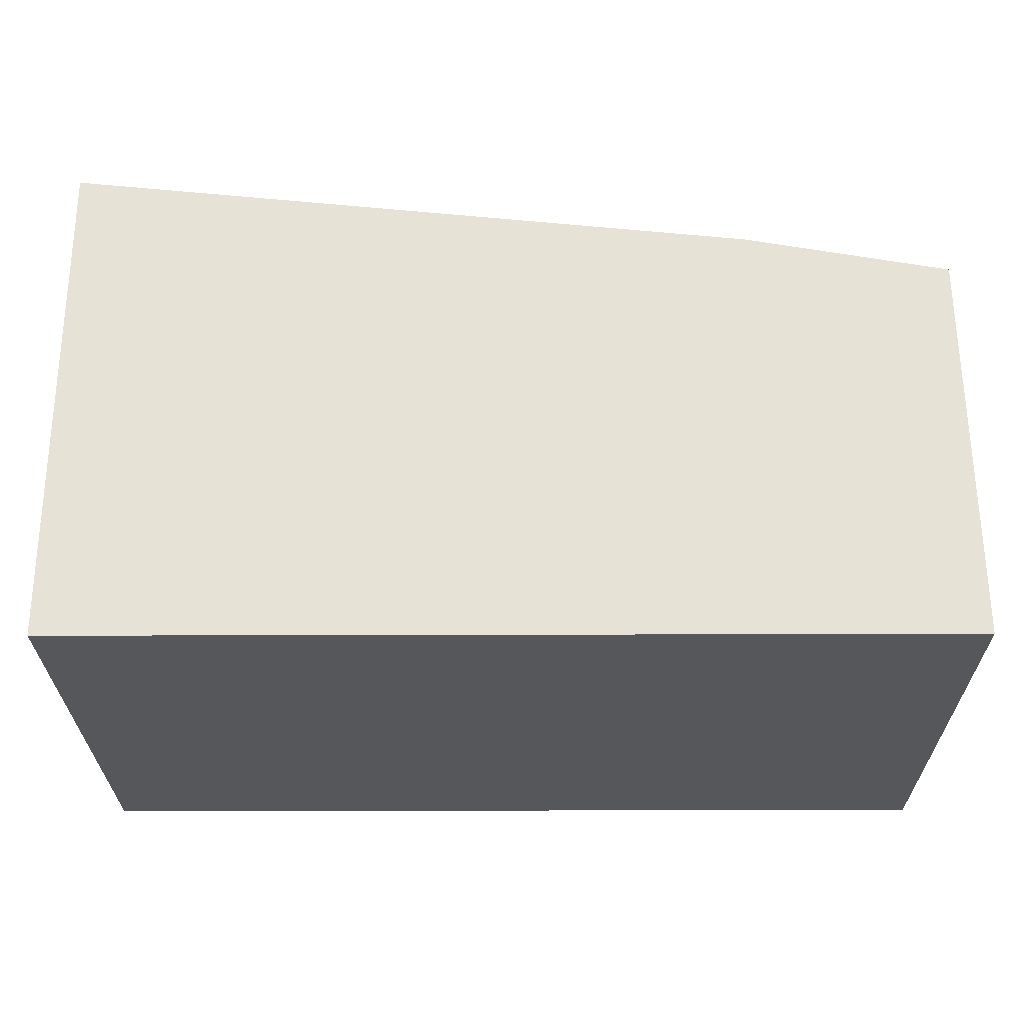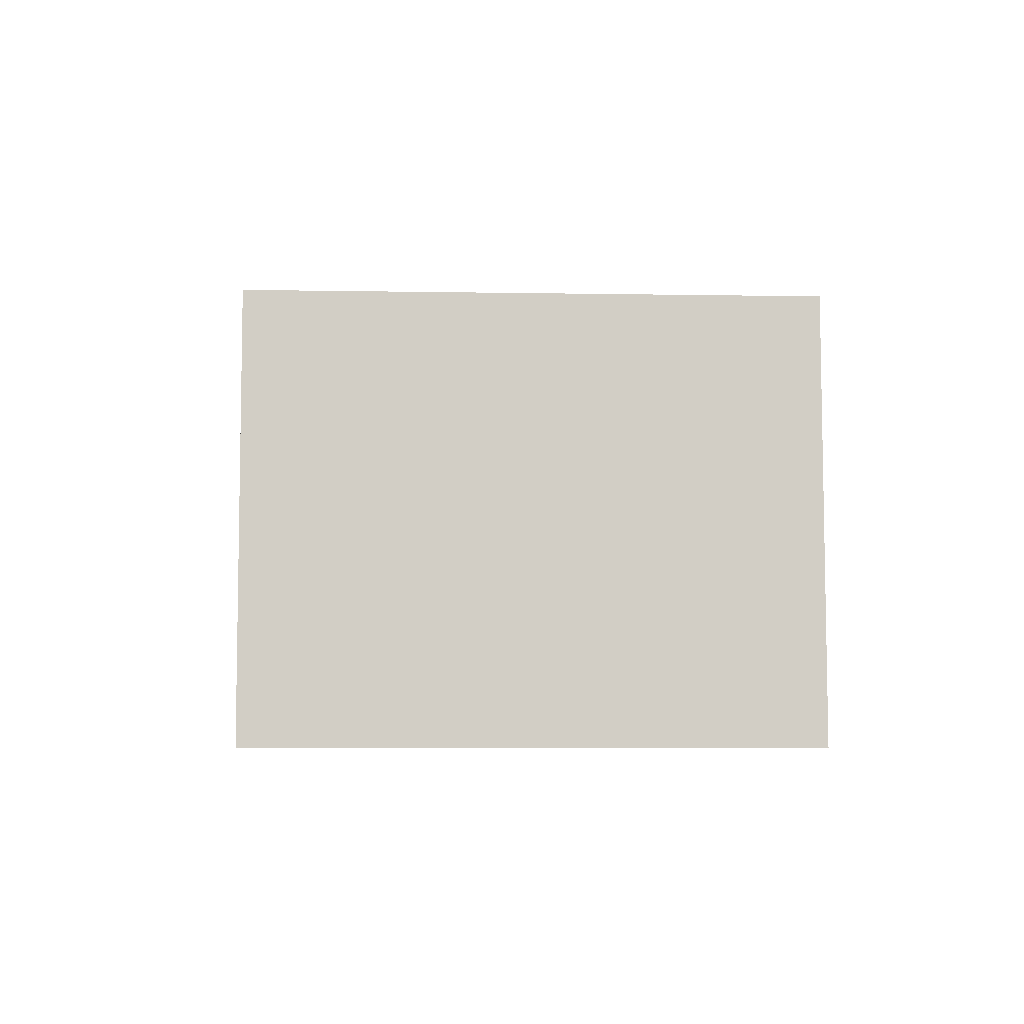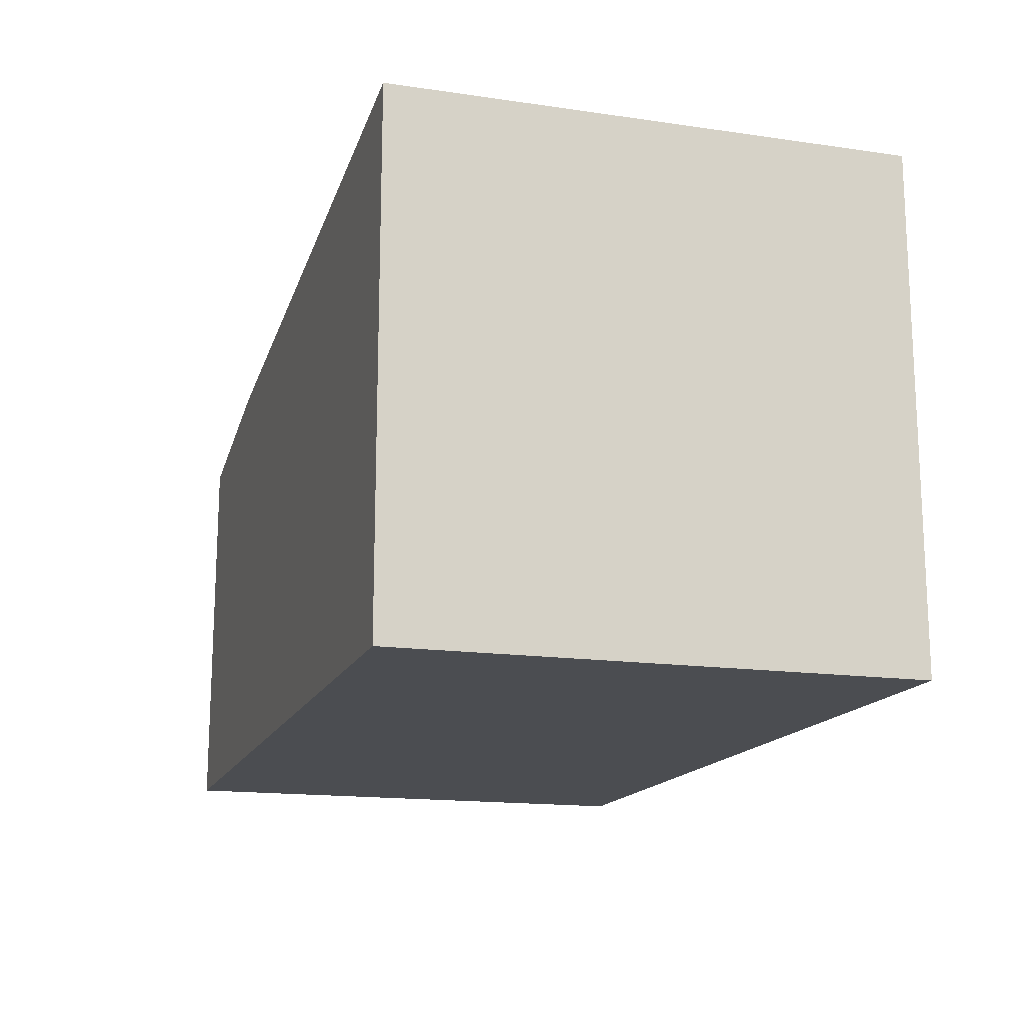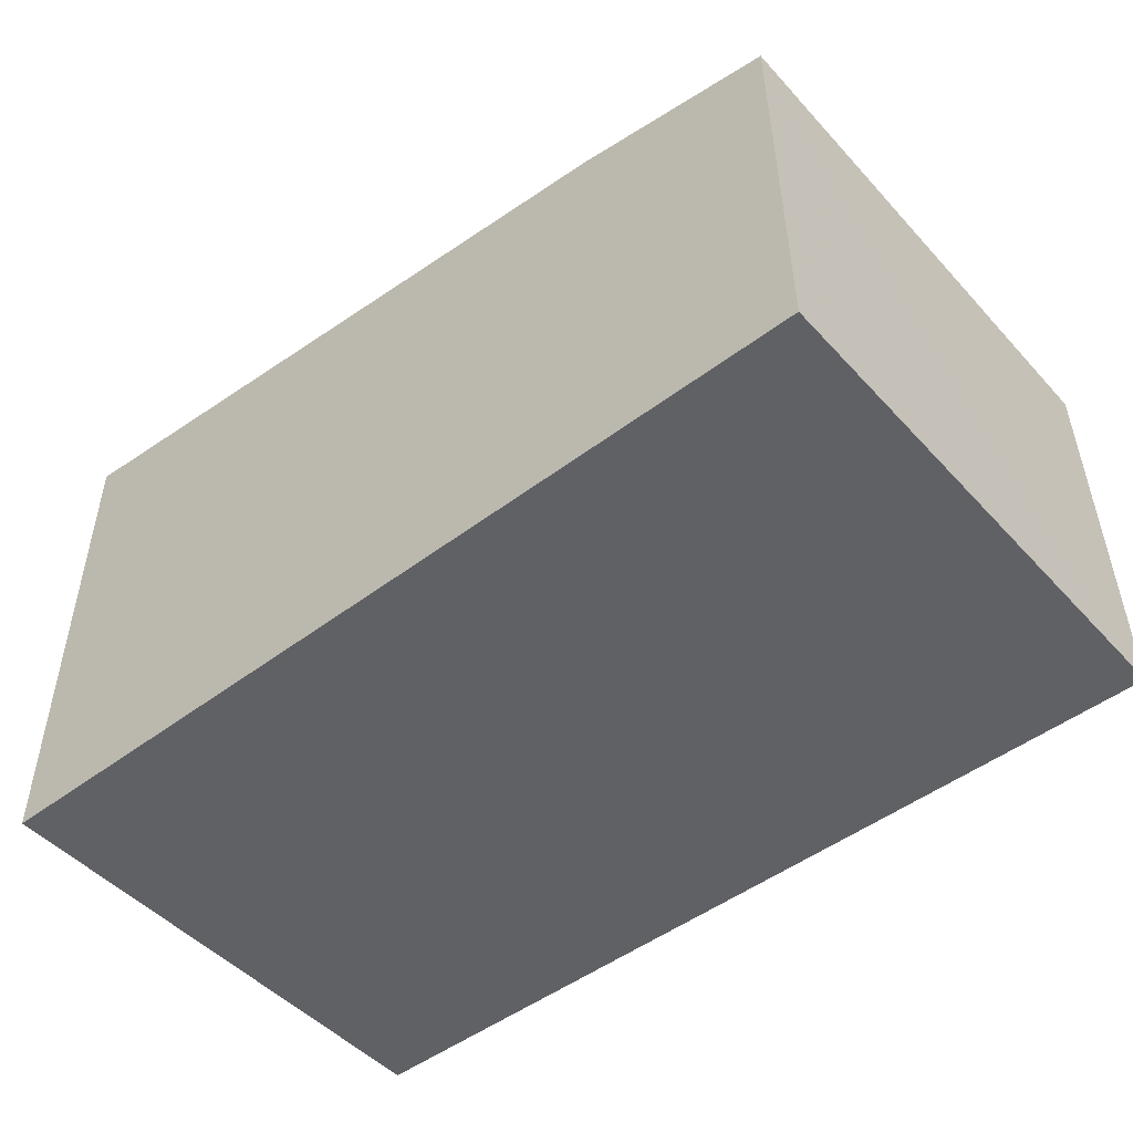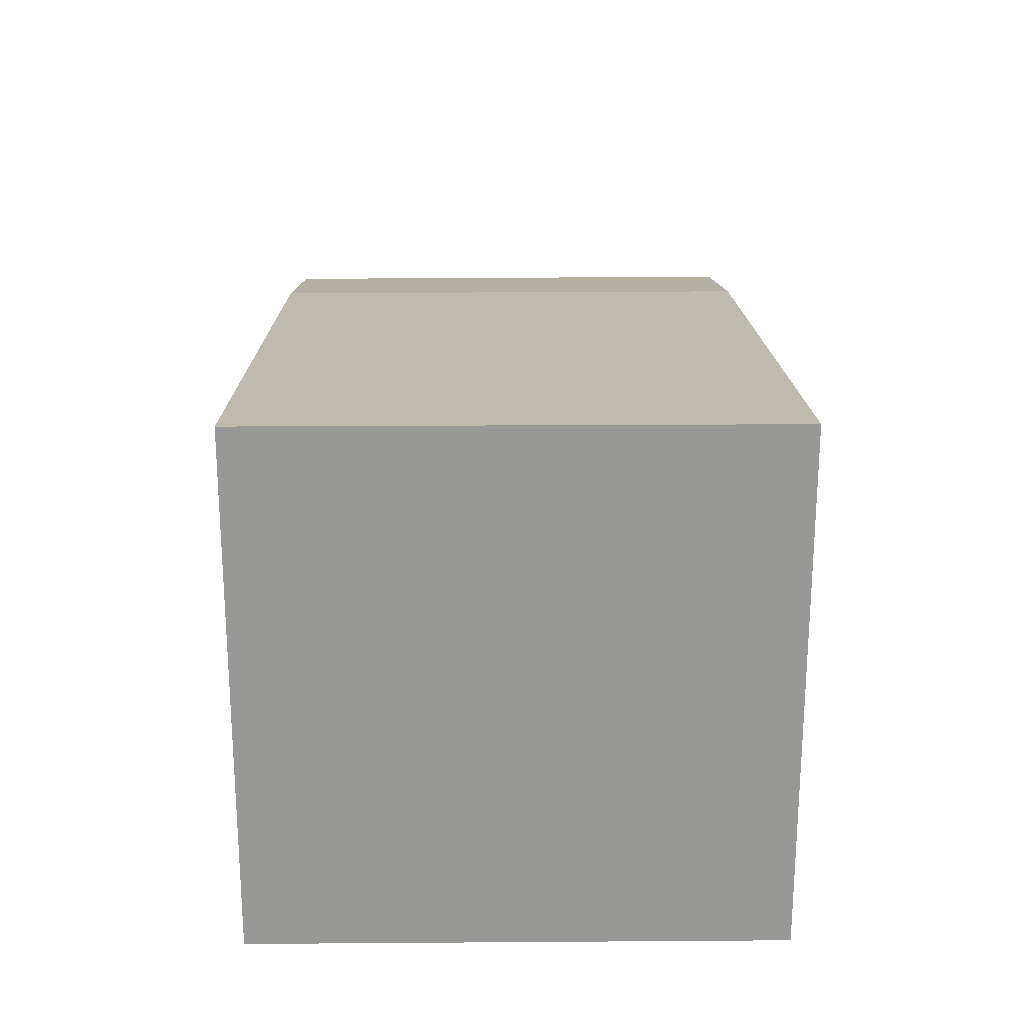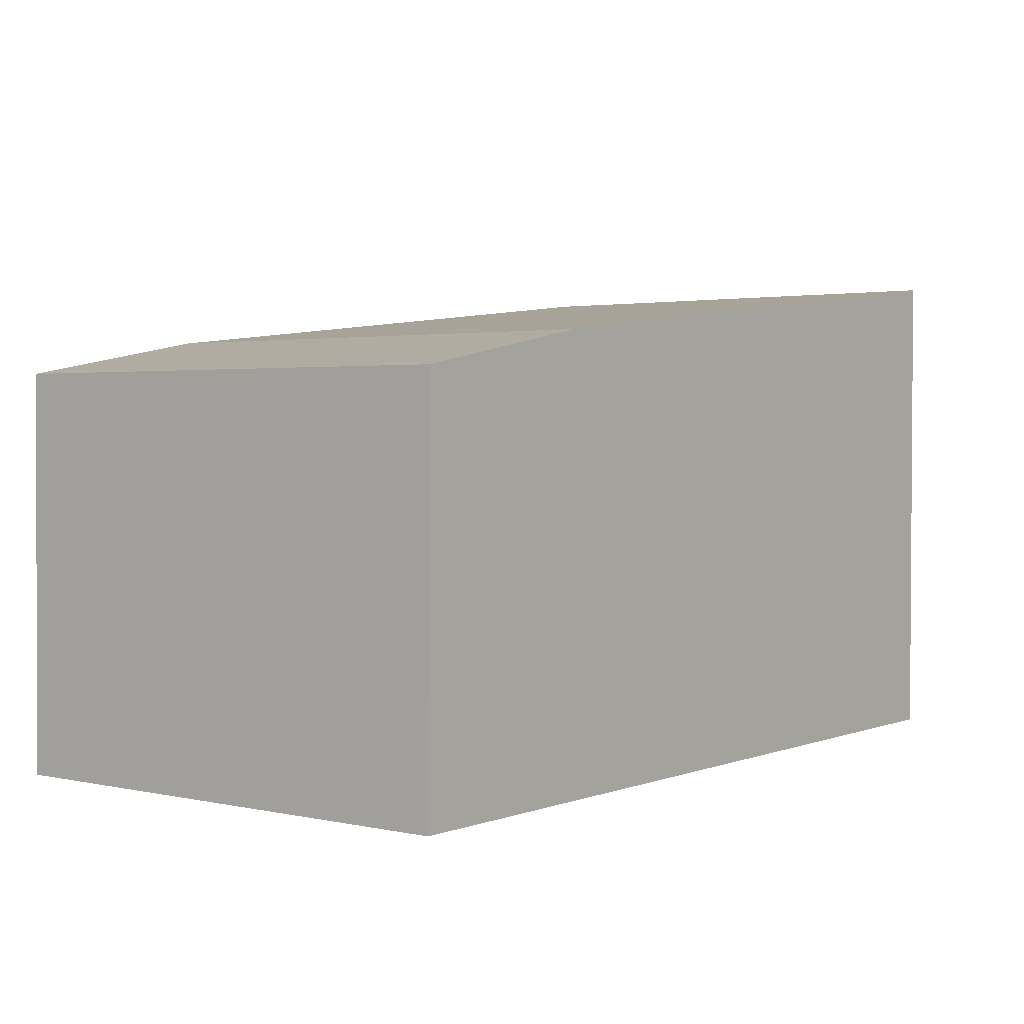
<metadata>
{"format":"obj","ext":"obj","renderer":"f3d","projection":"perspective","resolution":1024,"background":"white","views":[{"elev":-26.7,"azim":0.3,"up":"+Y"},{"elev":-6.5,"azim":87.6,"up":"+Y"},{"elev":-15.7,"azim":-106.9,"up":"+Y"},{"elev":-48.6,"azim":40.2,"up":"+Y"},{"elev":21.6,"azim":-90.7,"up":"+Y"},{"elev":2.2,"azim":127.7,"up":"+Y"}]}
</metadata>
<code>
v -0.004596 -0.05219 0.05301
v -0.004422 -0.07118 0.05301
v -0.004422 -0.07118 0.02878
v -0.04683 -0.04695 0.02878
v -0.04683 -0.07118 0.05301
v -0.0046 -0.05224 0.02878
v -0.04683 -0.04695 0.05301
v -0.04683 -0.07118 0.02878
v -0.01435 -0.05045 0.02878
v -0.01434 -0.05042 0.05301
f 1 2 3
f 5 2 1
f 5 3 2
f 6 1 3
f 6 3 4
f 7 4 5
f 8 5 4
f 8 4 3
f 8 3 5
f 9 6 4
f 9 1 6
f 10 1 9
f 10 7 5
f 10 5 1
f 10 9 4
f 10 4 7

</code>
